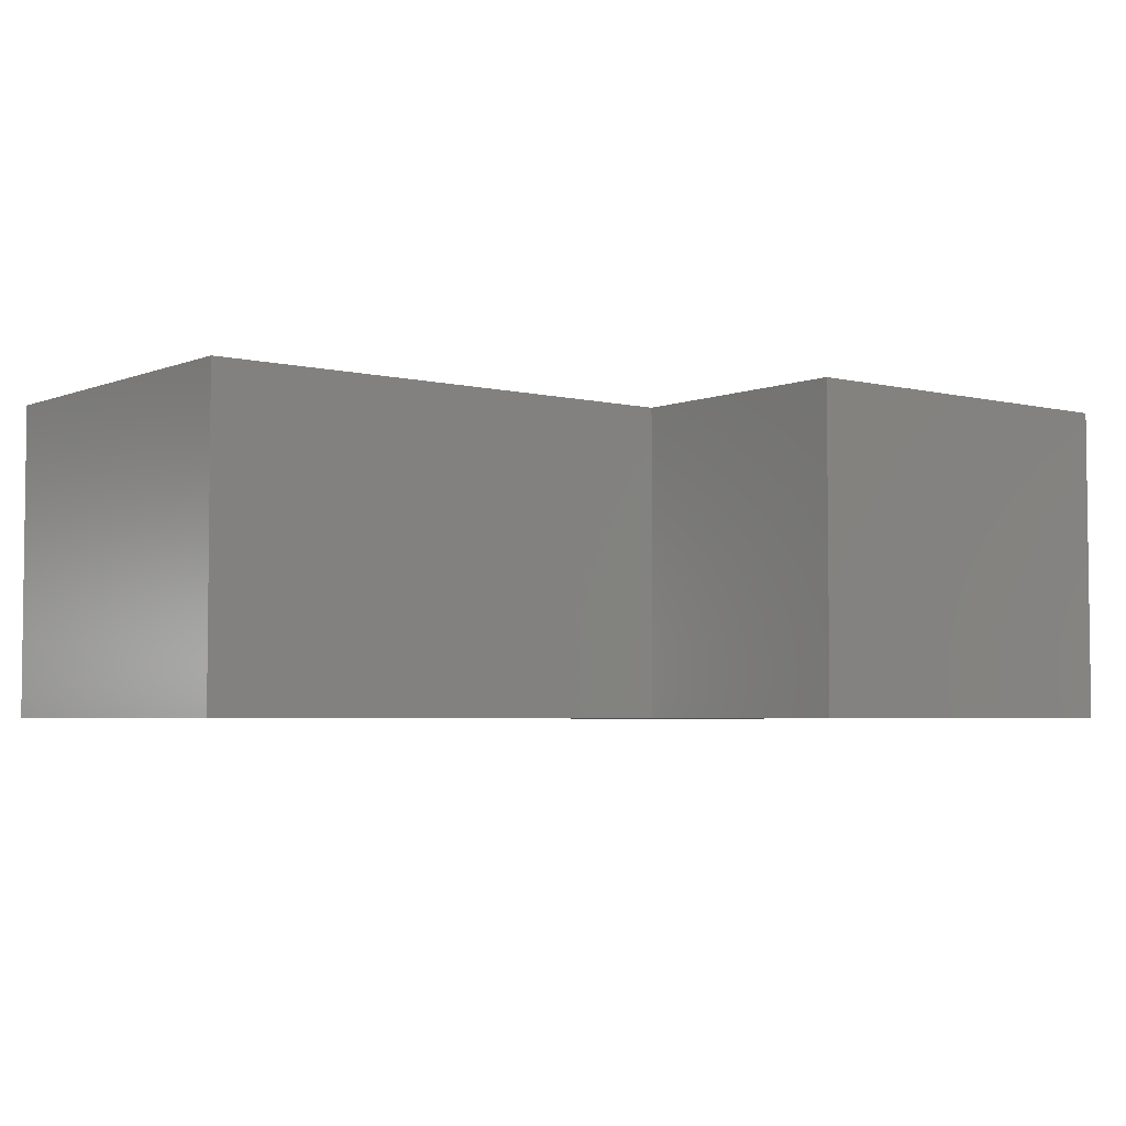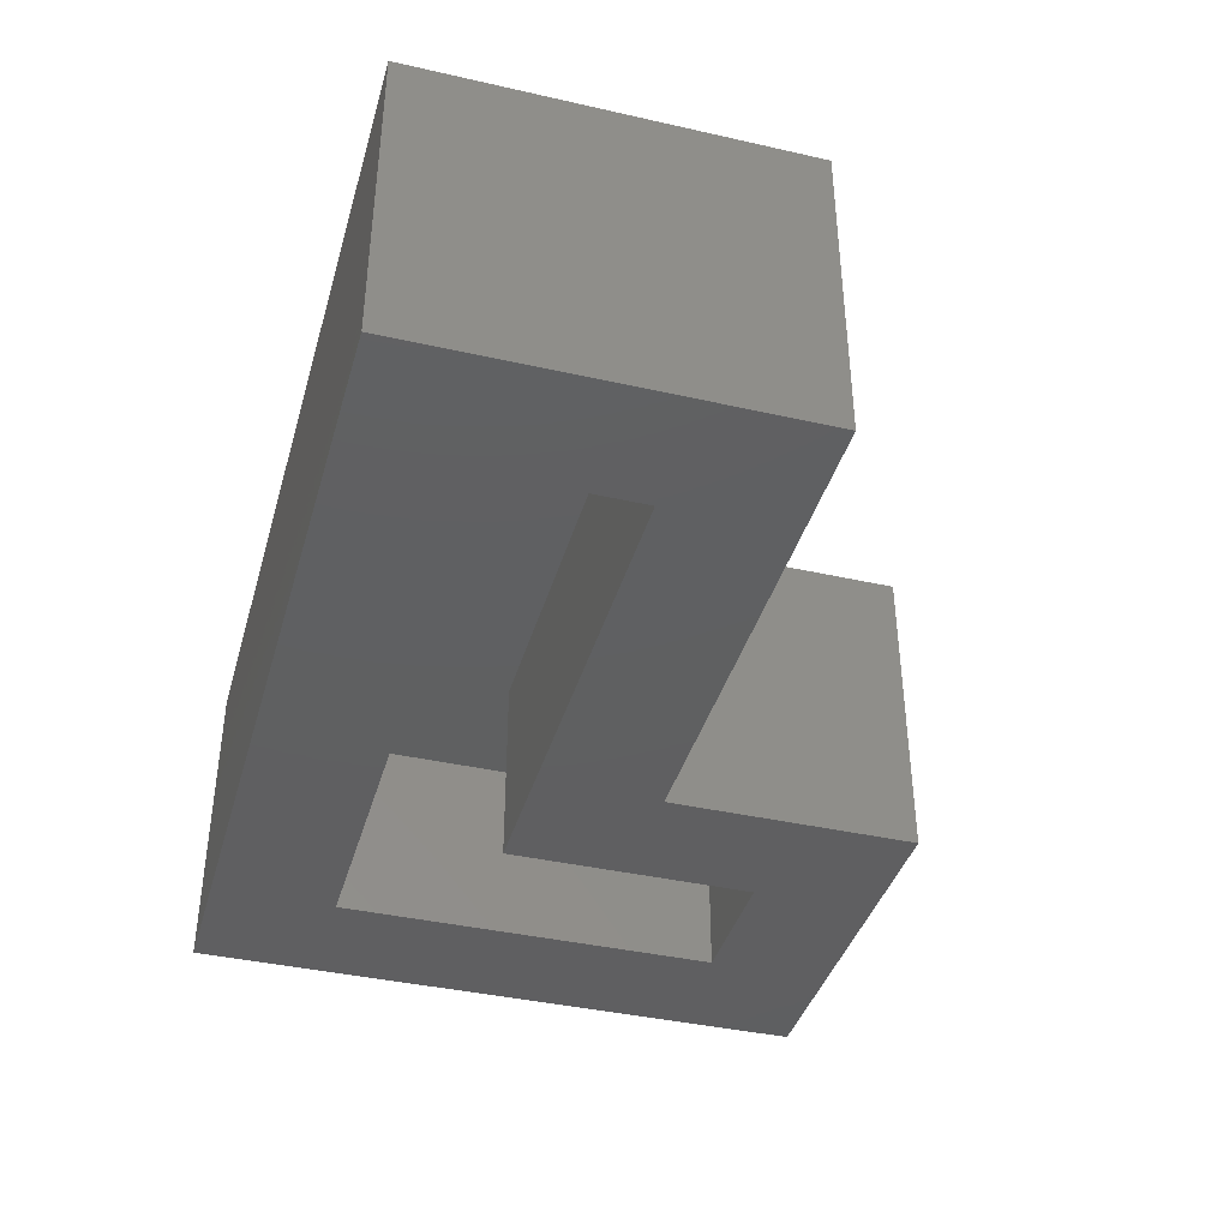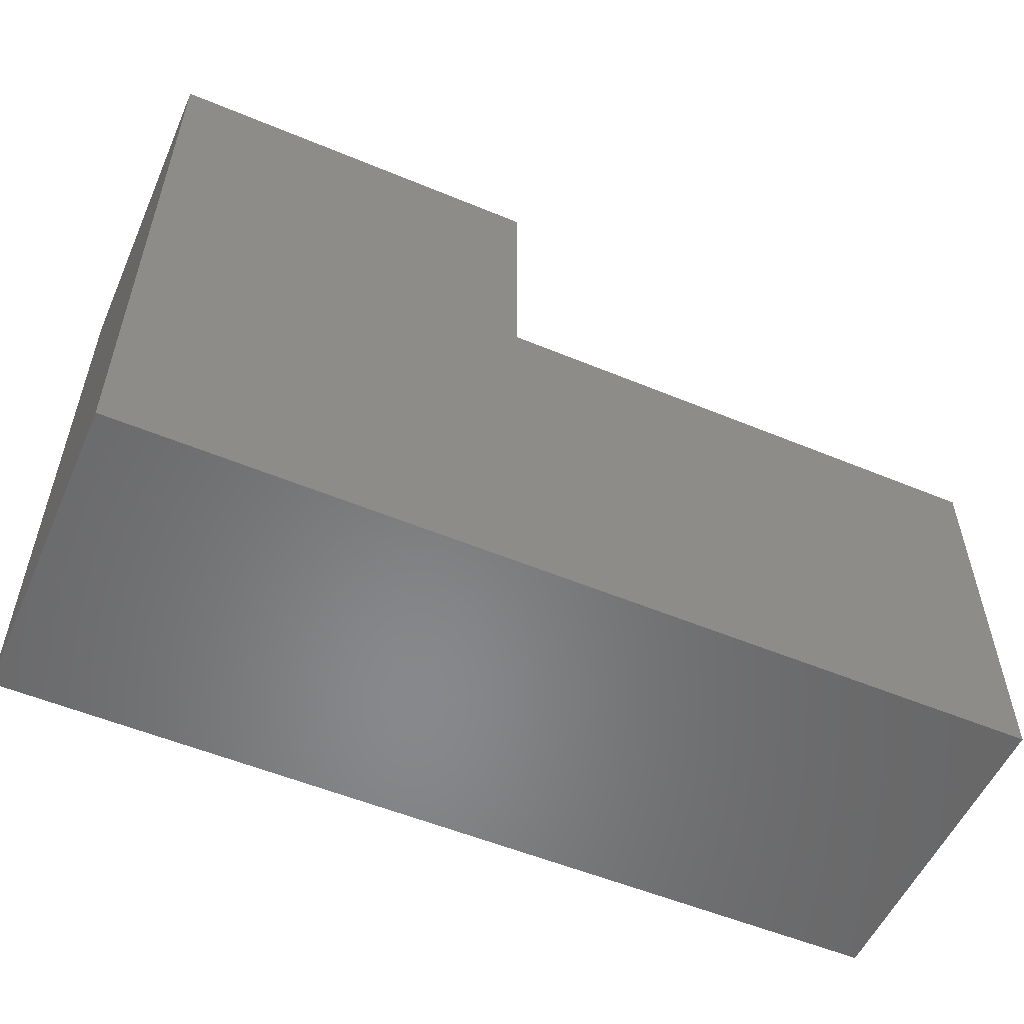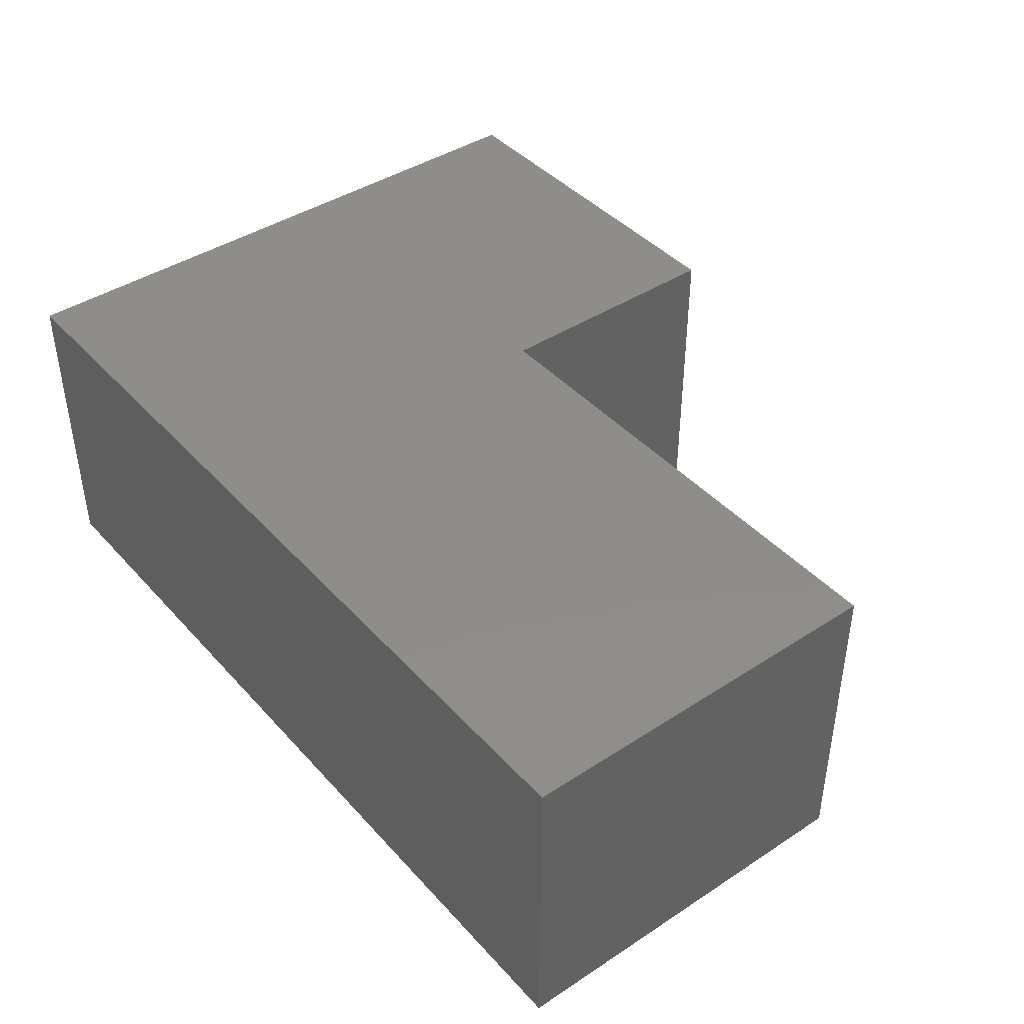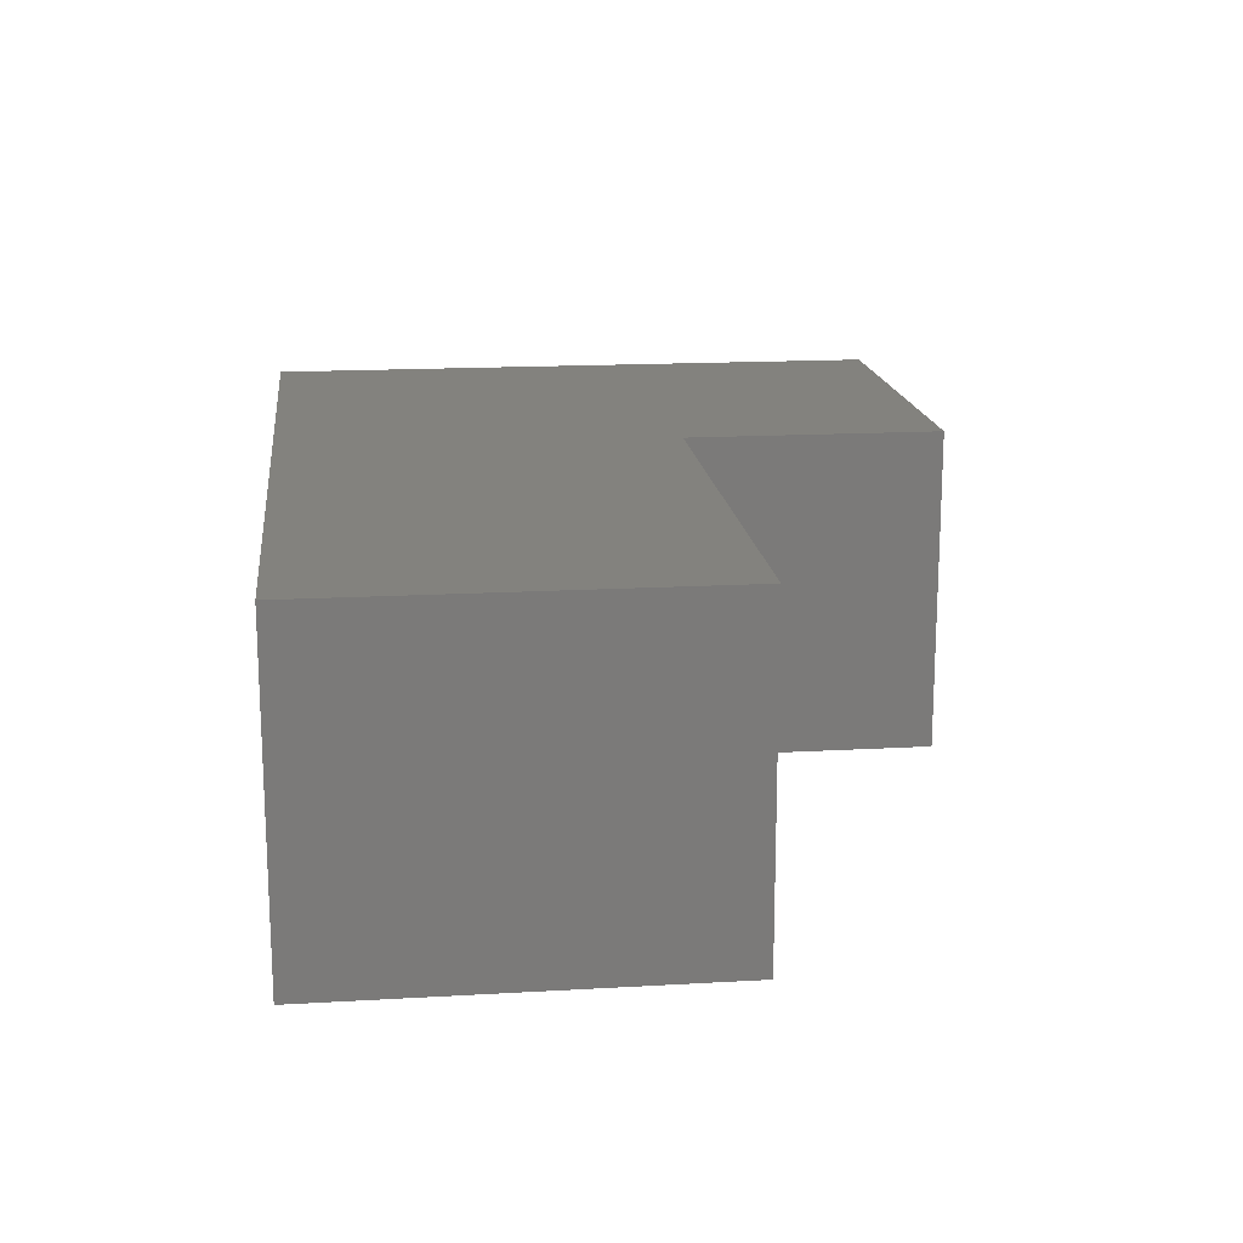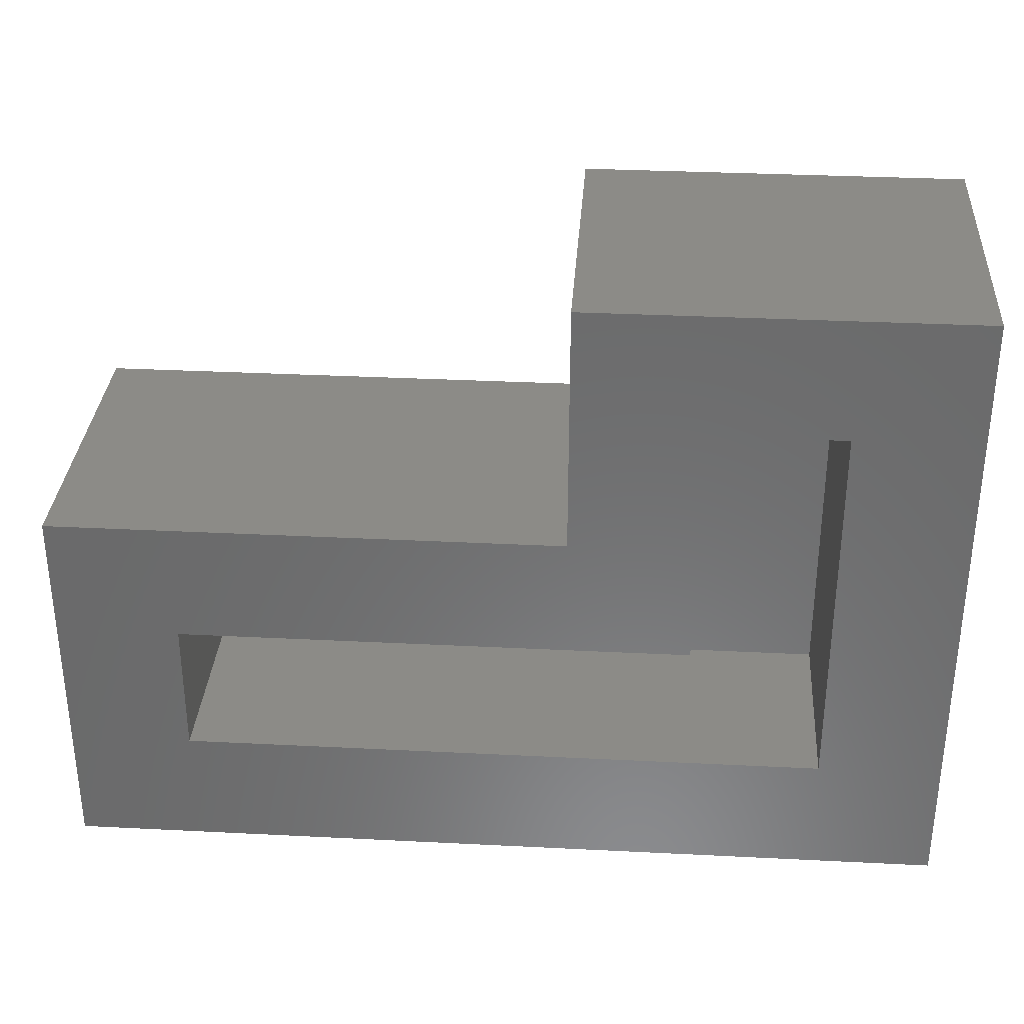
<metadata>
{"format":"stl","ext":"stl","renderer":"f3d","projection":"perspective","resolution":1024,"background":"white","views":[{"elev":-4.2,"azim":-38.3,"up":"+Y"},{"elev":-39.6,"azim":-105.7,"up":"+Y"},{"elev":-54.7,"azim":156.3,"up":"+Z"},{"elev":42.0,"azim":-128.1,"up":"+Y"},{"elev":16.6,"azim":-96.7,"up":"+Y"},{"elev":32.7,"azim":4.0,"up":"+Z"}]}
</metadata>
<code>
# stl→obj: 24 verts, 44 faces
v 0.04688 -0.1953 -0.7969
v -0.04688 -0.1953 -0.7031
v -0.6328 -0.1953 -0.7969
v -0.5391 -0.1953 -0.7031
v -0.6328 -0.1953 -0.5058
v -0.5391 -0.1953 -0.5995
v -0.2442 -0.1953 -0.5058
v -0.1505 -0.1953 -0.5995
v -0.2442 -0.1953 -0.3146
v -0.1505 -0.1953 -0.4083
v 0.04688 -0.1953 -0.3146
v -0.04688 -0.1953 -0.4083
v -0.5391 -0.04688 -0.7031
v -0.04688 -0.04688 -0.7031
v -0.04688 -0.04688 -0.4083
v -0.1505 -0.04688 -0.4083
v -0.1505 -0.04688 -0.5995
v -0.5391 -0.04688 -0.5995
v -0.6328 0.04688 -0.7969
v 0.04688 0.04688 -0.7969
v 0.04688 0.04688 -0.3146
v -0.2442 0.04688 -0.3146
v -0.2442 0.04688 -0.5058
v -0.6328 0.04688 -0.5058
f 1 2 3
f 3 2 4
f 3 4 5
f 5 4 6
f 5 6 7
f 7 6 8
f 7 8 9
f 9 8 10
f 9 10 11
f 11 10 12
f 11 12 1
f 1 12 2
f 4 2 13
f 13 2 14
f 2 12 14
f 14 12 15
f 15 12 16
f 16 12 10
f 10 8 16
f 16 8 17
f 8 6 17
f 17 6 18
f 18 6 13
f 13 6 4
f 3 19 1
f 1 19 20
f 1 20 11
f 11 20 21
f 11 21 9
f 9 21 22
f 22 23 9
f 9 23 7
f 7 23 5
f 5 23 24
f 5 24 3
f 3 24 19
f 21 20 22
f 22 20 23
f 20 19 23
f 23 19 24
f 15 16 14
f 14 16 17
f 14 17 13
f 13 17 18

</code>
